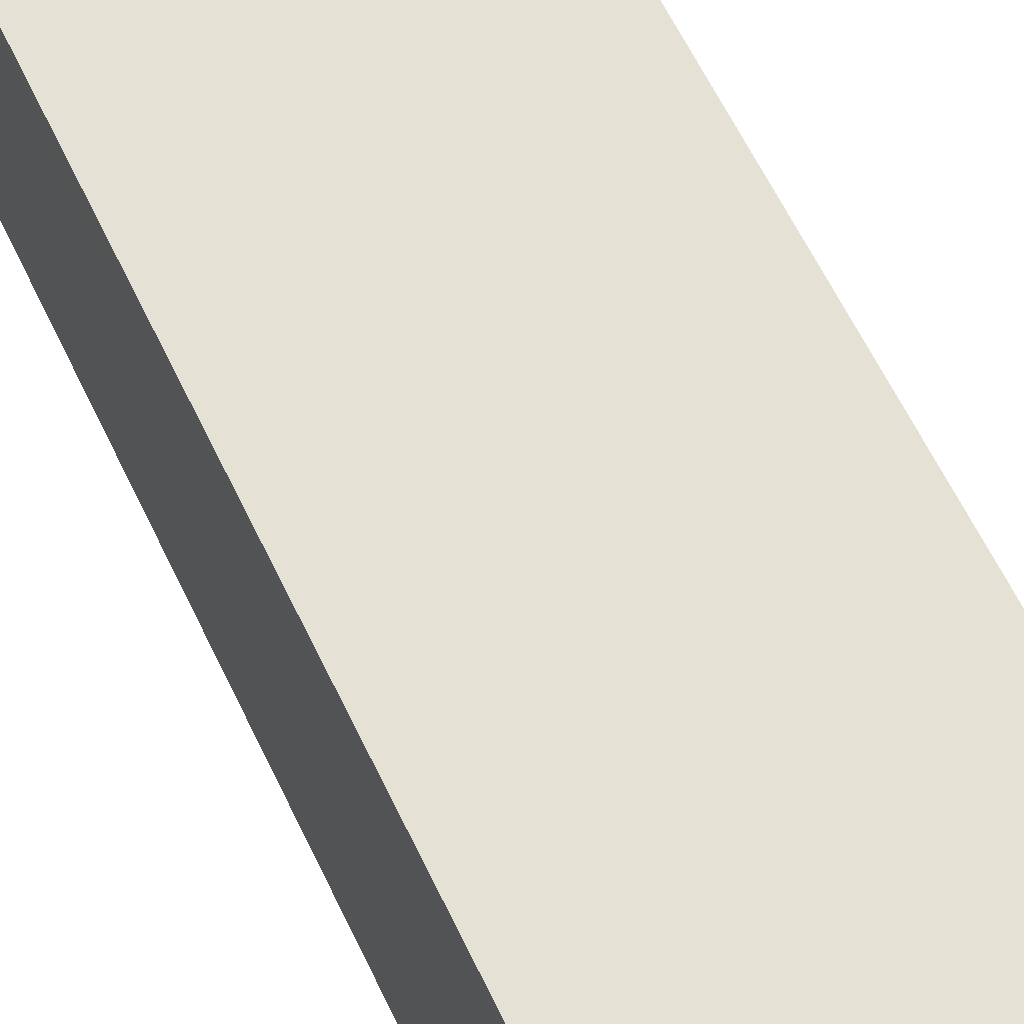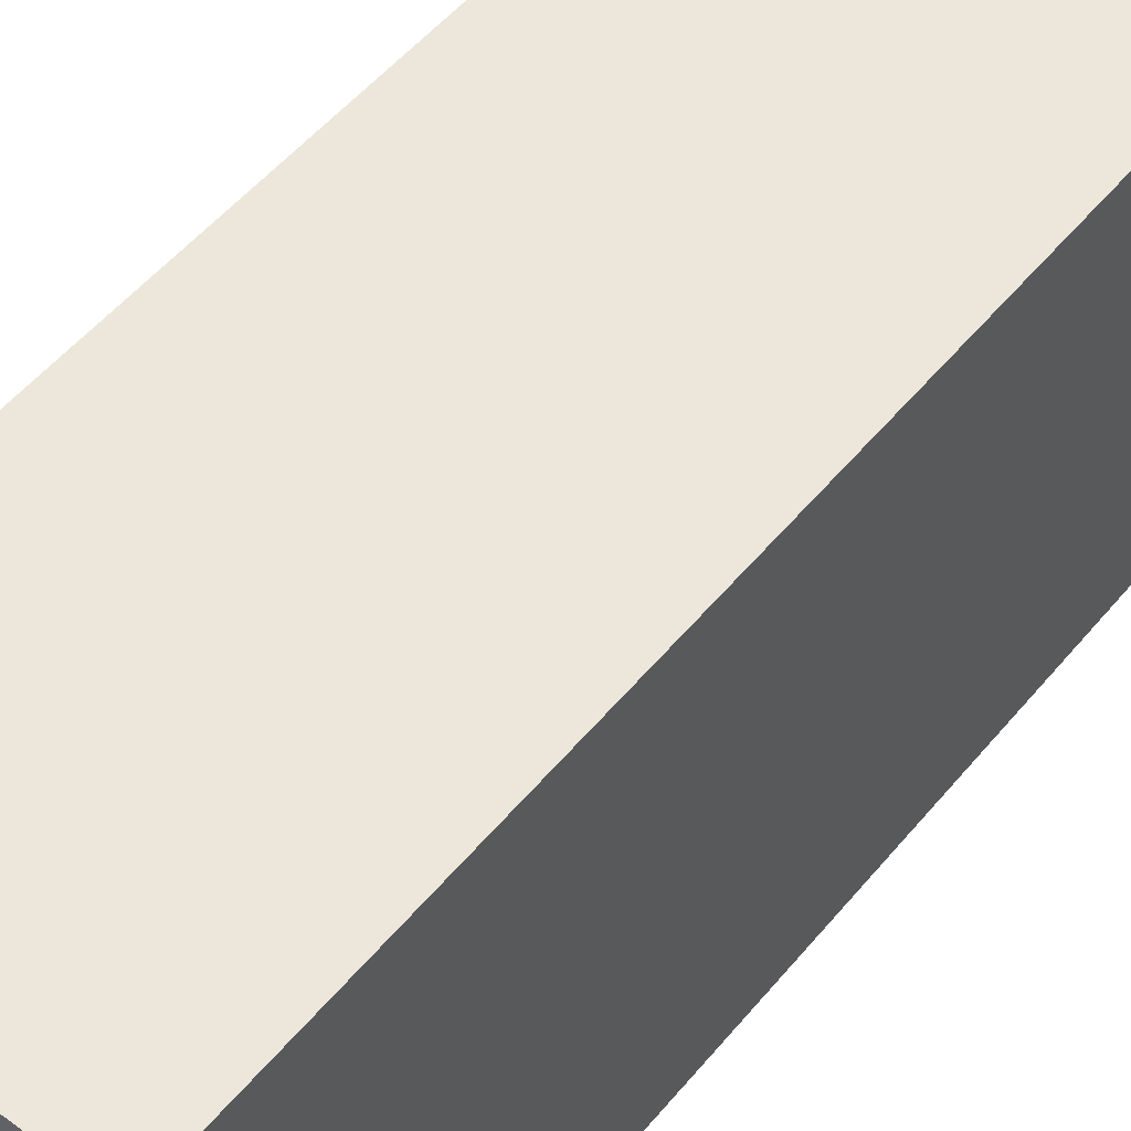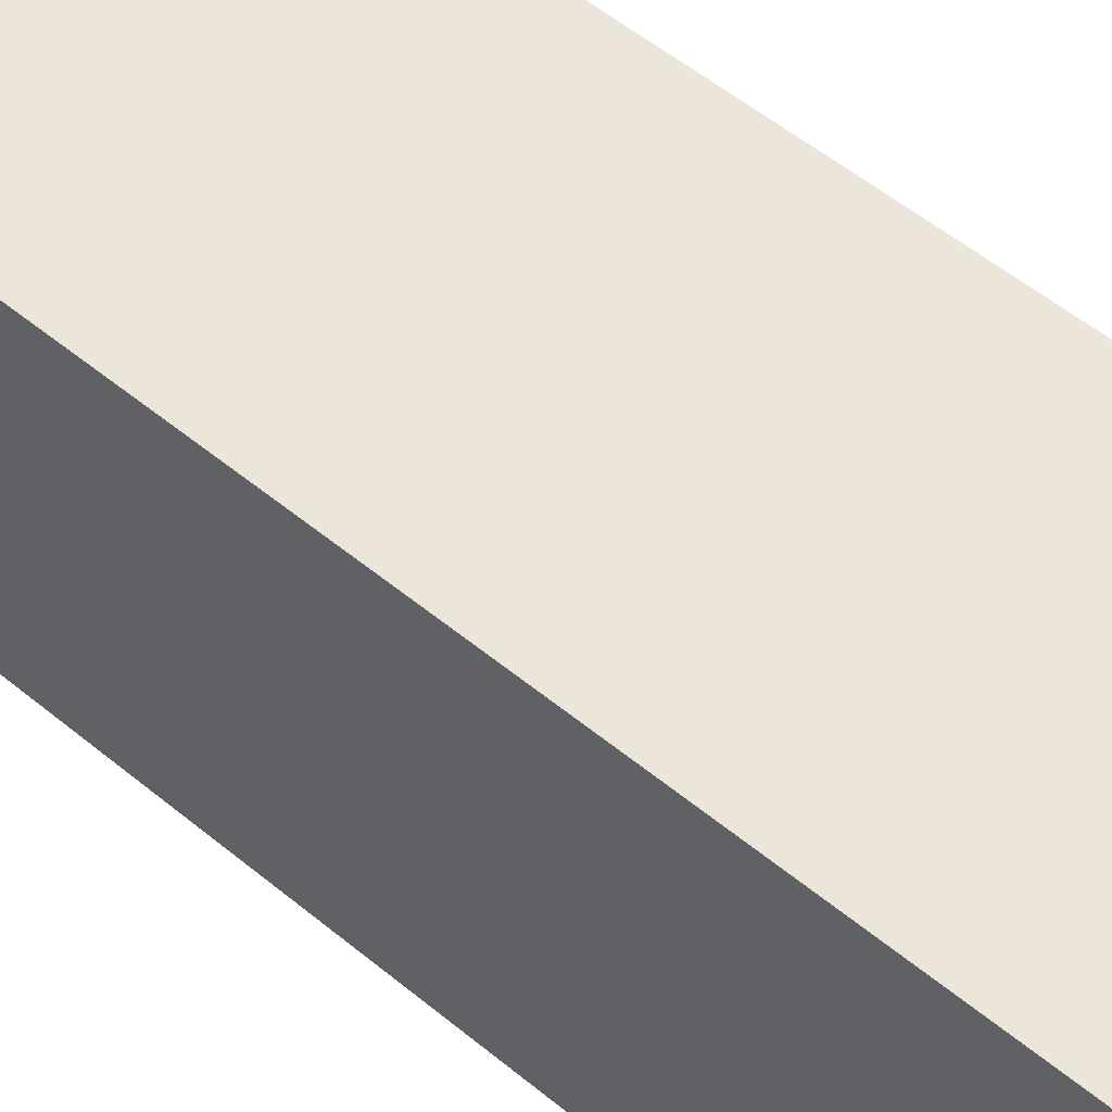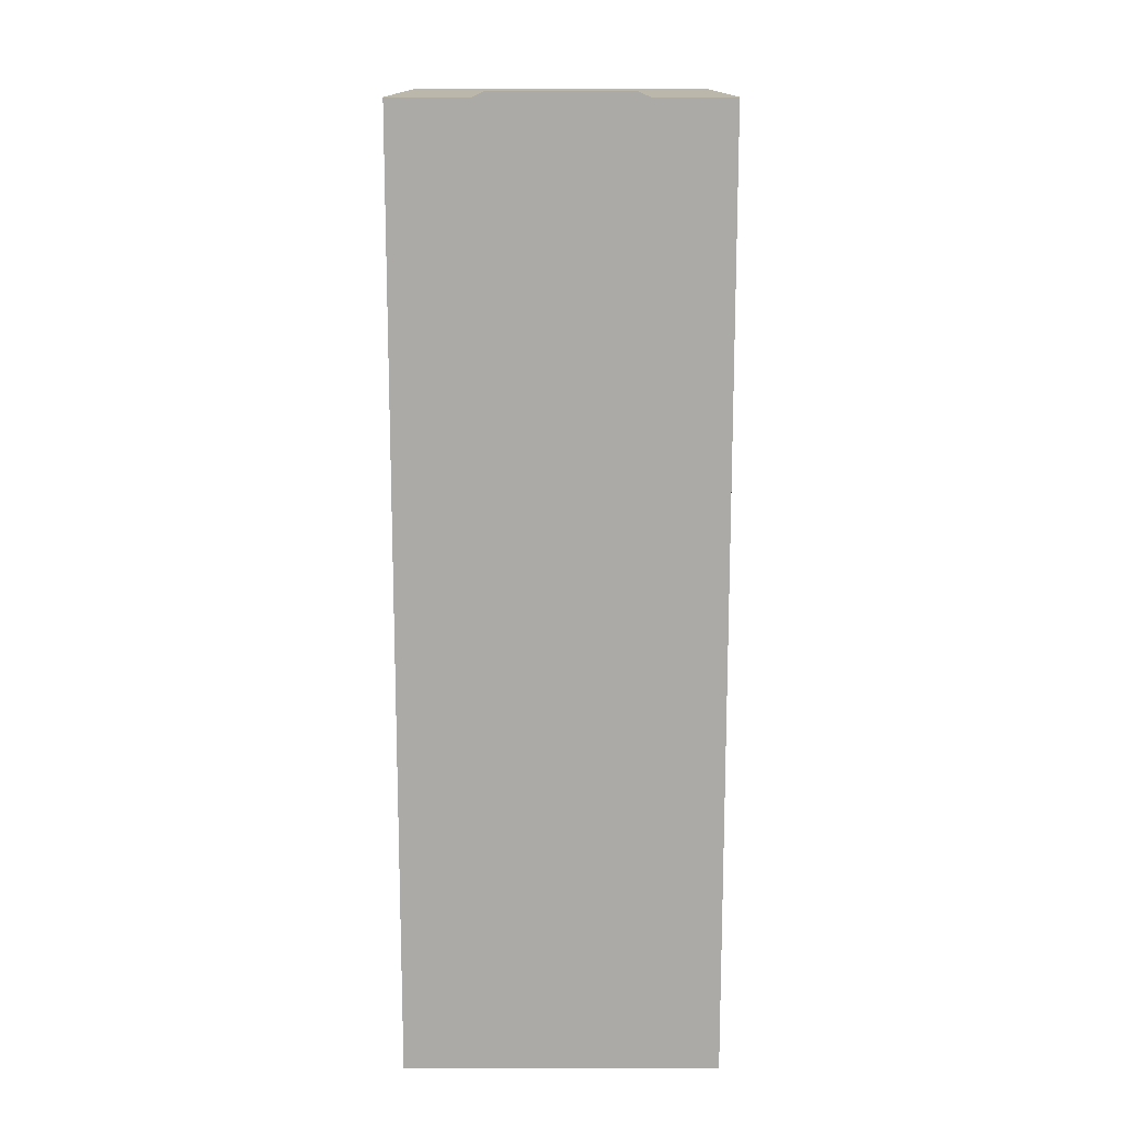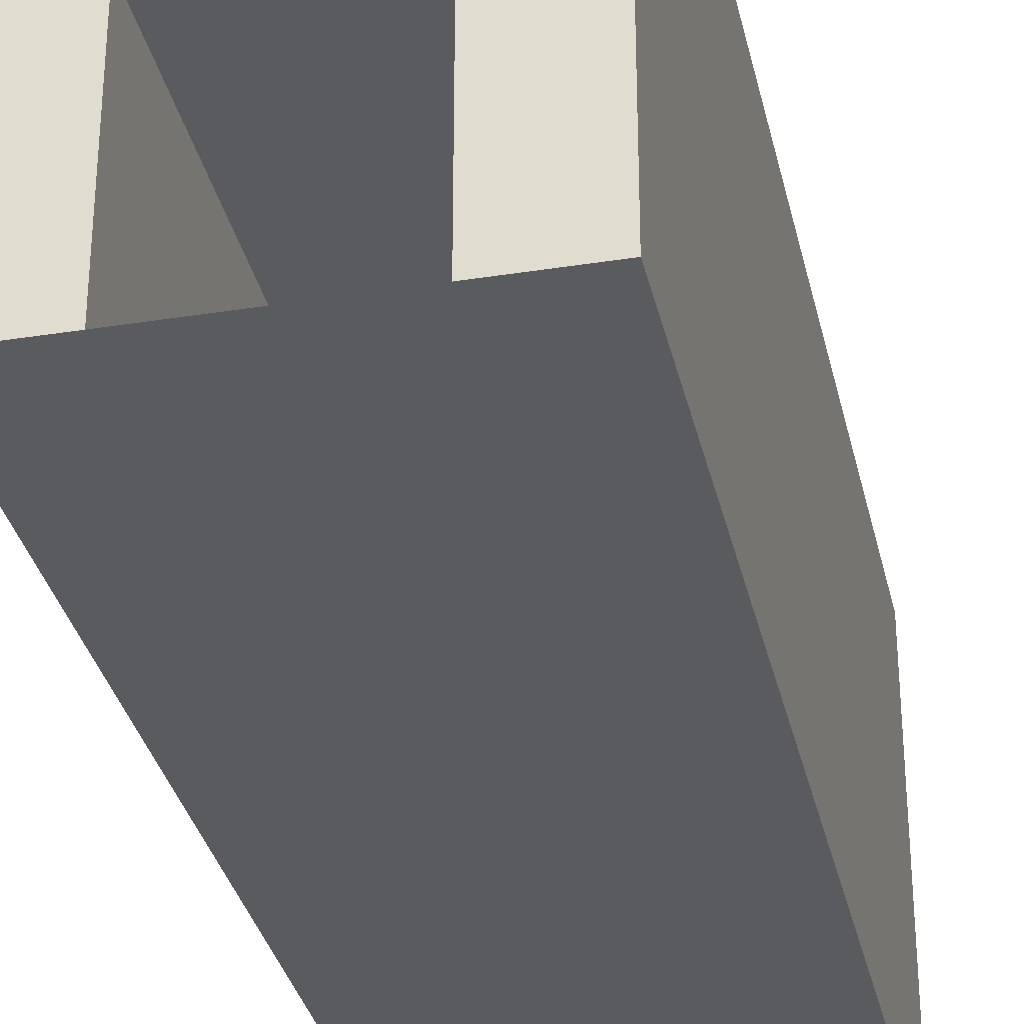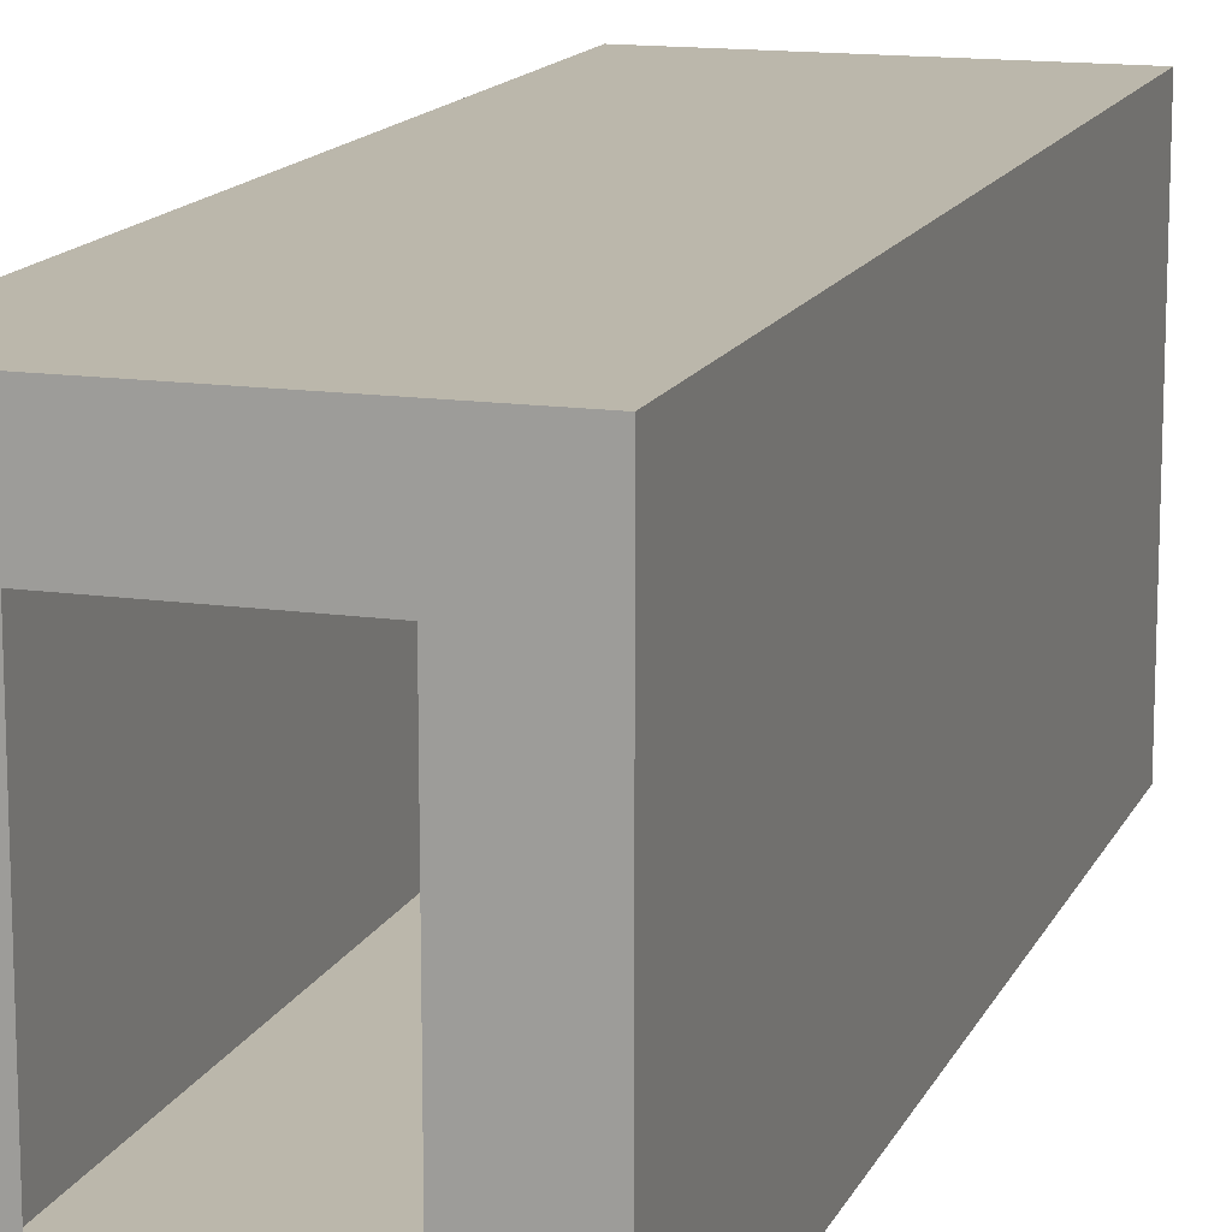
<metadata>
{"format":"obj","ext":"obj","renderer":"f3d","projection":"perspective","resolution":1024,"background":"white","views":[{"elev":64.5,"azim":-26.0,"up":"+Y"},{"elev":52.1,"azim":-141.7,"up":"+Y"},{"elev":56.6,"azim":-49.6,"up":"+Y"},{"elev":14.3,"azim":-0.1,"up":"+Z"},{"elev":-32.9,"azim":12.4,"up":"+Y"},{"elev":14.2,"azim":17.7,"up":"+Y"}]}
</metadata>
<code>
o Plane
v -1 0 1
v 1 0 1
v -1 0 -1
v 1 0 -1
v -1 0 -3
v 1 0 -3
v -1 0 3
v 1 0 3
v 1 2.5 1
v 1 2.5 -1
v 1 2.5 -3
v 1 2.5 3
v -1 2.5 1
v -1 2.5 -1
v -1 2.5 -3
v -1 2.5 3
v 0 0 1
v 0 0 -1
v 0 0 -3
v 0 0 3
v 0.5 0 1
v 0.5 0 3
v 0.5 0 -1
v 0.5 0 -3
v 0.5 2 -3
v -0.5 0 -1
v -0.5 0 -3
v -0.5 2 -3
v -0.5 0 1
v -0.5 0 3
v 0.5 2 3
v -0.5 2 3
f 21 2 4 23
f 23 4 6 24
f 29 1 7 30
f 4 2 9 10
f 2 8 12 9
f 6 4 10 11
f 1 3 14 13
f 31 12 8 22
f 7 1 13 16
f 3 5 15 14
f 10 14 15 11
f 9 13 14 10
f 12 16 13 9
f 11 25 24 6
f 21 17 20 22
f 26 18 19 27
f 29 17 18 26
f 2 21 22 8
f 28 15 5 27
f 18 23 24 19
f 17 21 23 18
f 1 29 26 3
f 3 26 27 5
f 15 28 25 11
f 17 29 30 20
f 32 16 12 31
f 32 30 7 16

</code>
